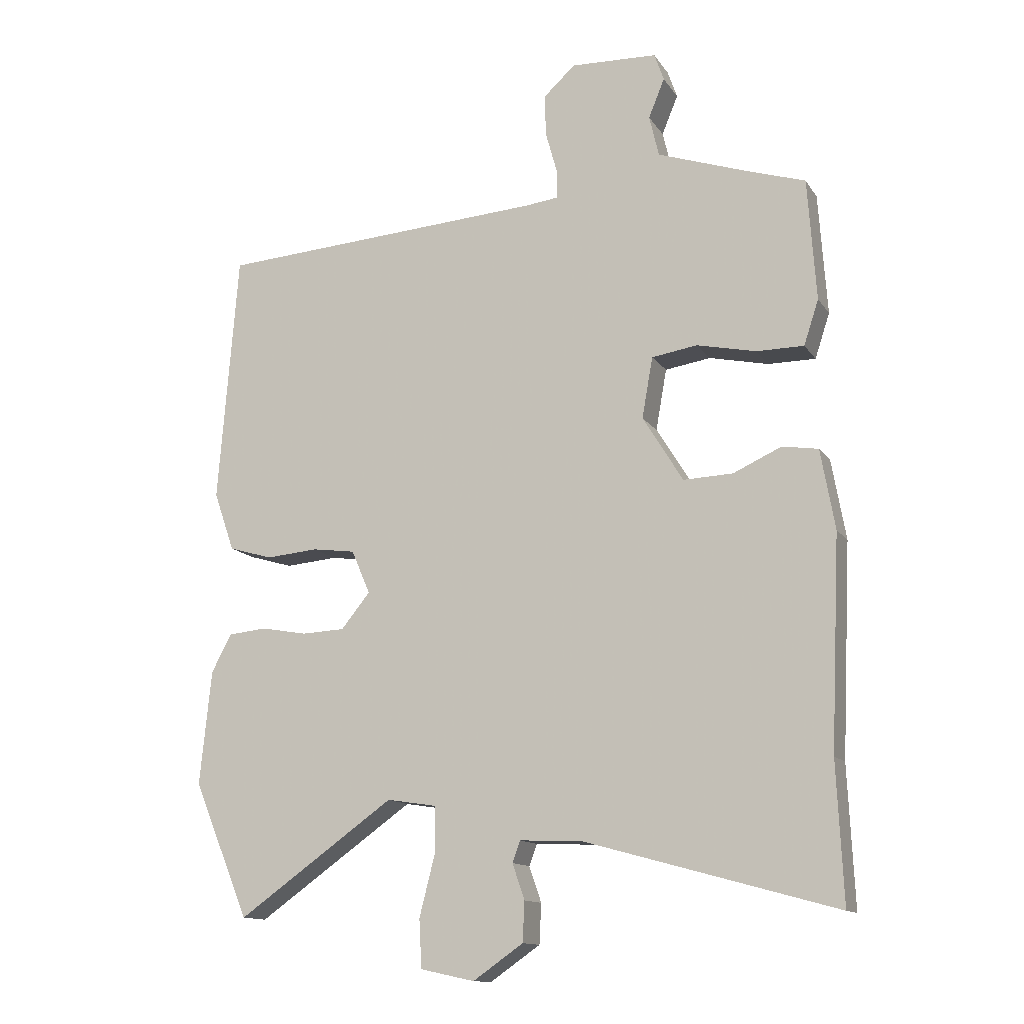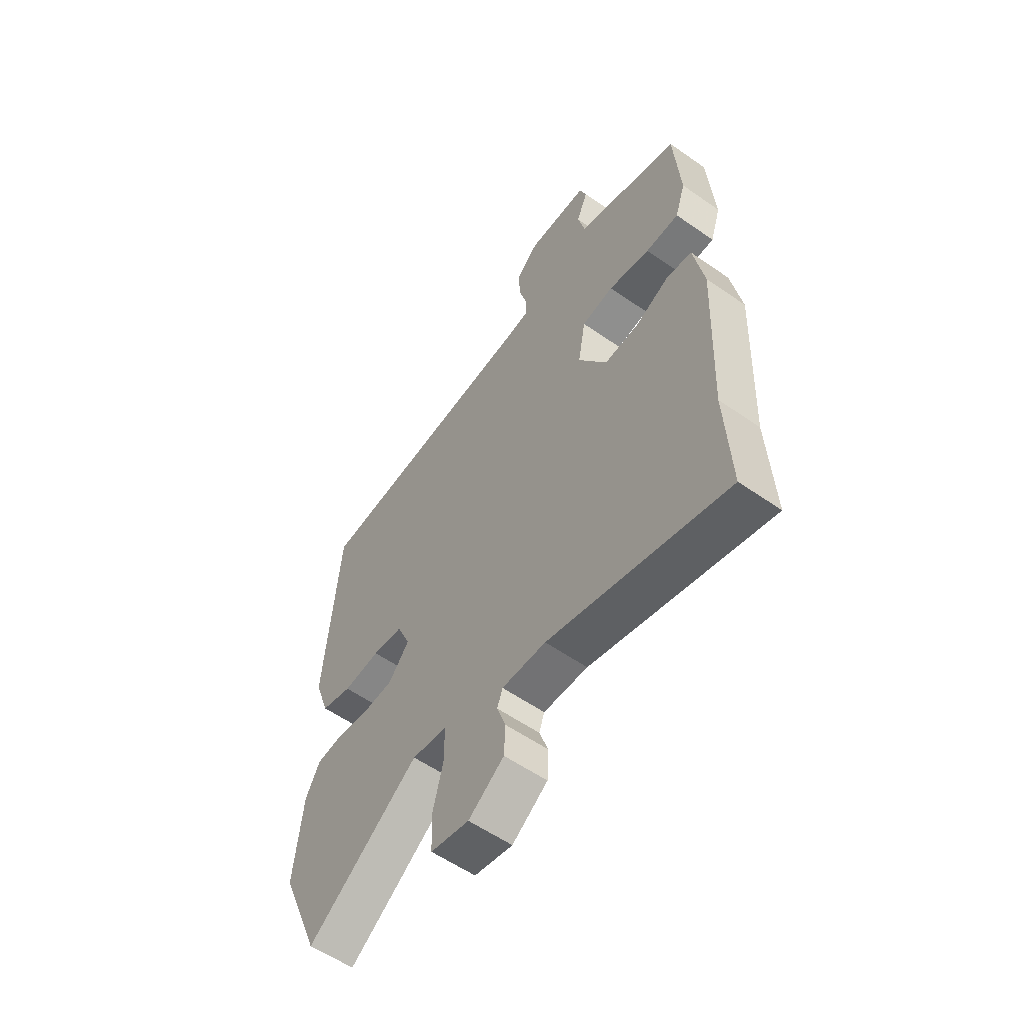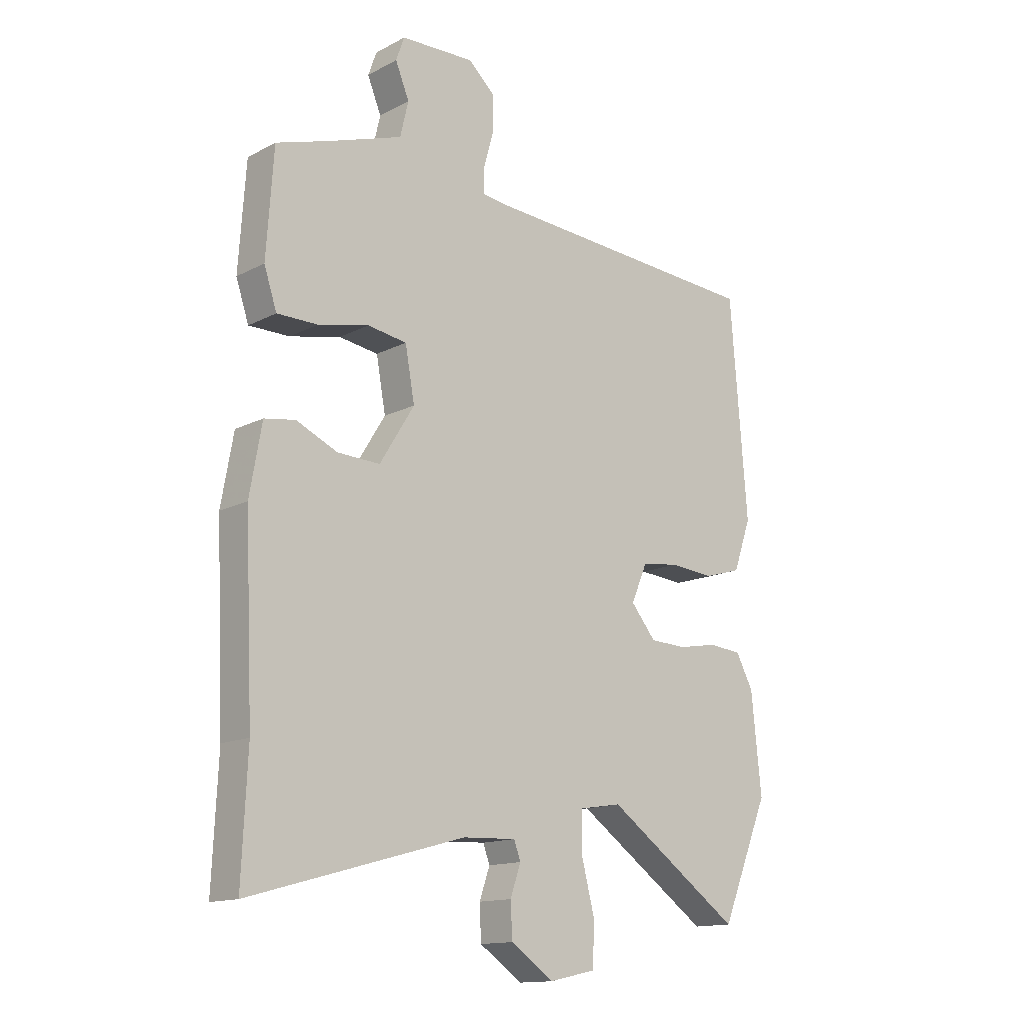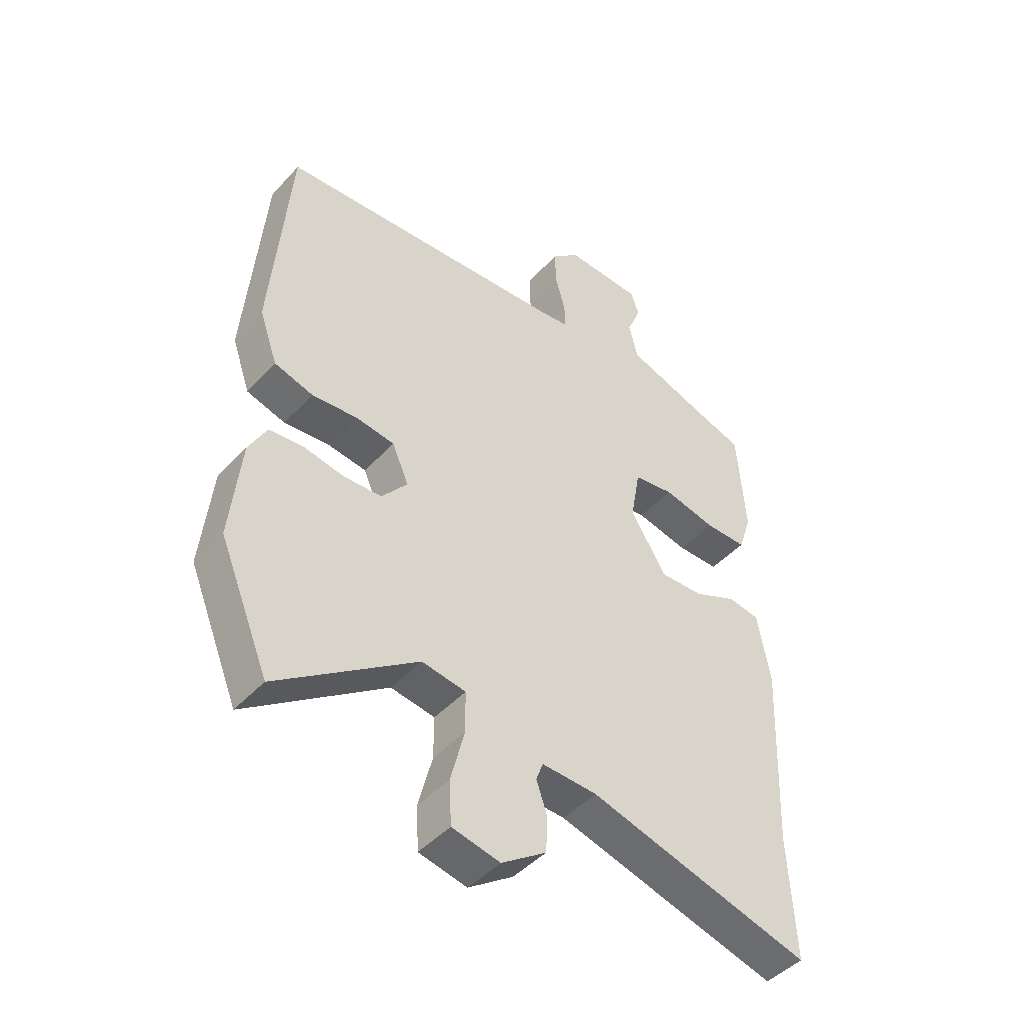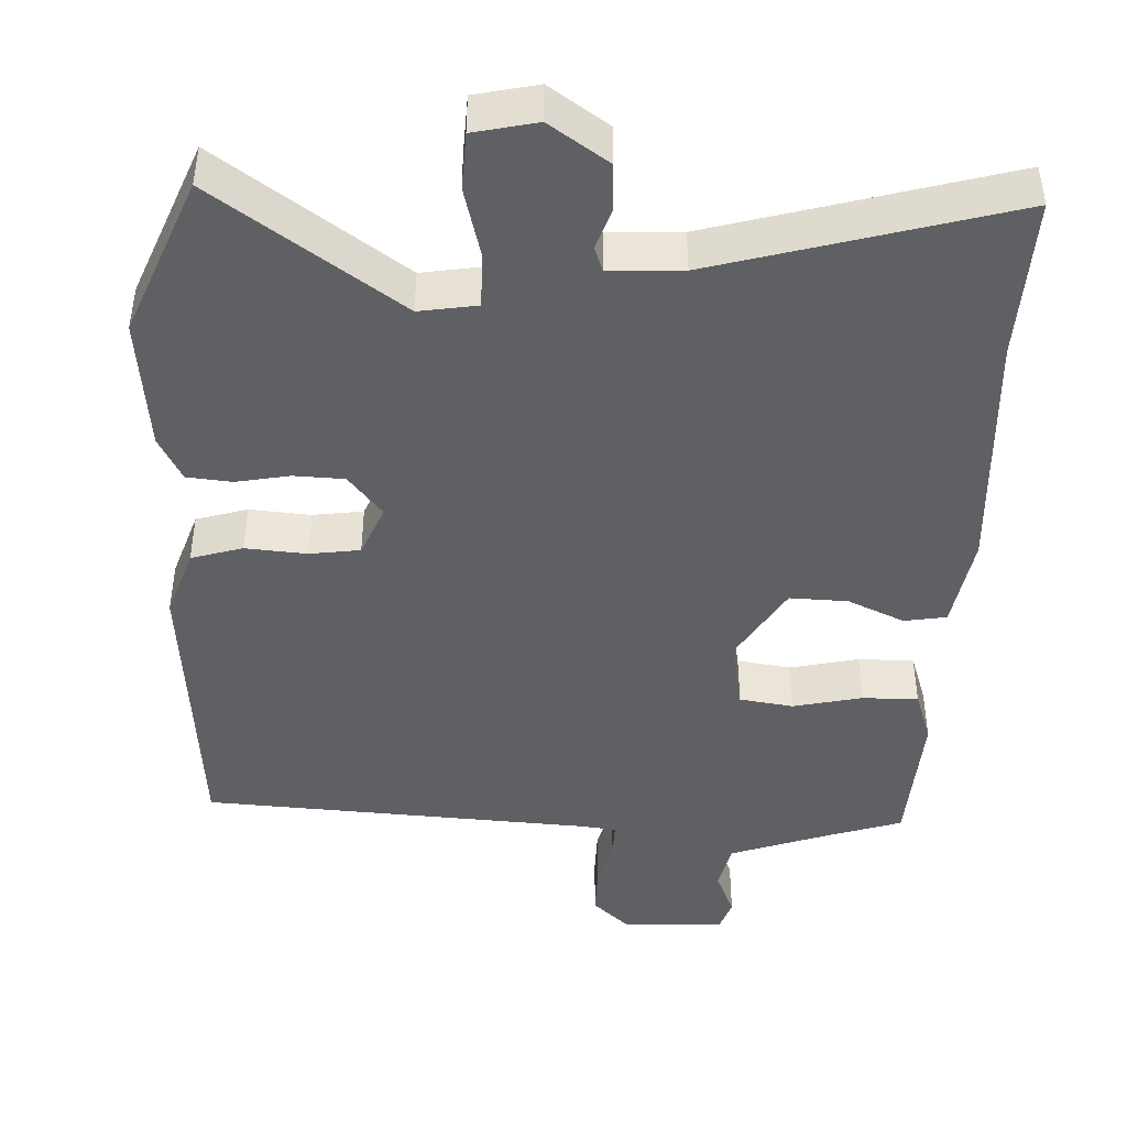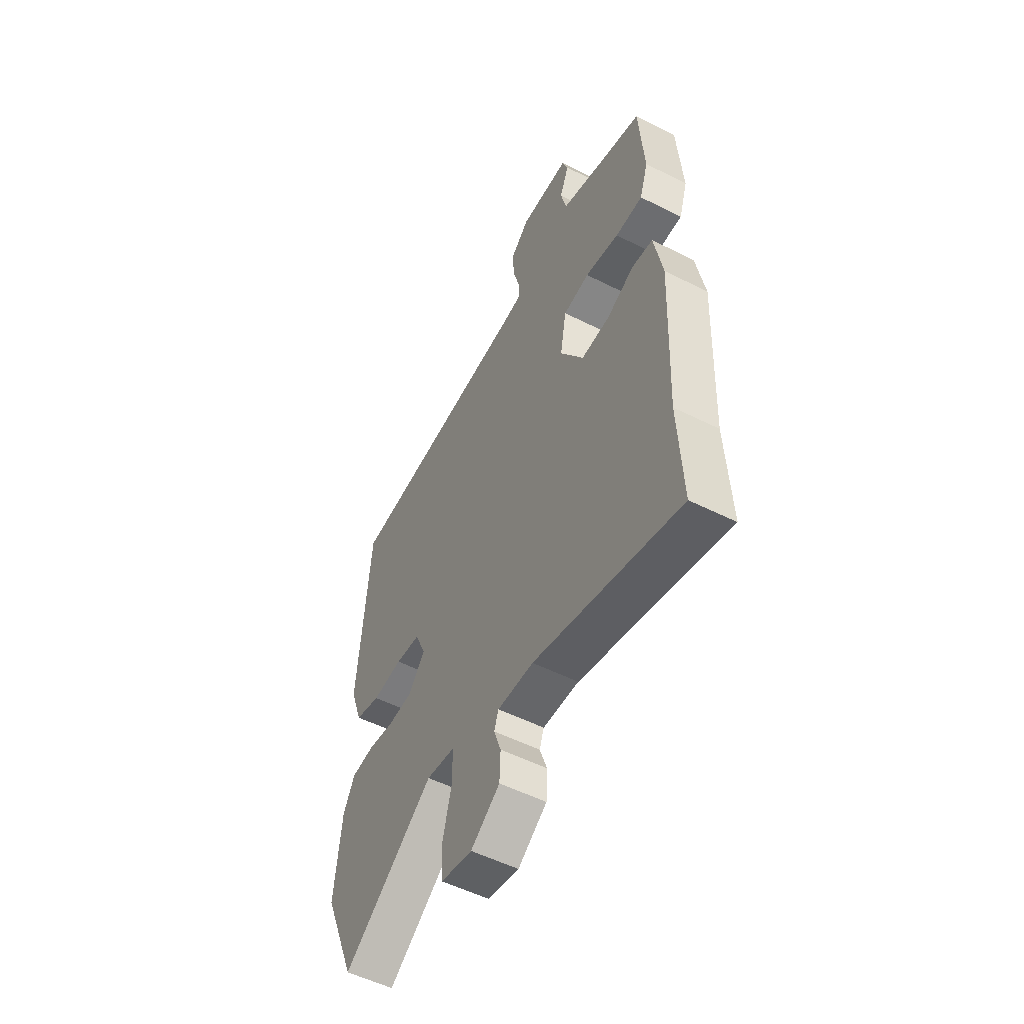
<metadata>
{"format":"obj","ext":"obj","renderer":"f3d","projection":"perspective","resolution":1024,"background":"white","views":[{"elev":-13.2,"azim":-158.6,"up":"+Z"},{"elev":-57.7,"azim":-125.9,"up":"+Z"},{"elev":-14.3,"azim":-41.5,"up":"+Z"},{"elev":-45.7,"azim":140.5,"up":"+Z"},{"elev":-44.6,"azim":177.9,"up":"+Y"},{"elev":-54.0,"azim":-118.1,"up":"+Z"}]}
</metadata>
<code>
v -0.507 0.07 -0.653
v -0.497 0.07 -0.437
v -0.512 0.07 -0.109
v -0.49 0.07 0.015
v -0.434 0.07 0.024
v -0.359 0.07 -0.01
v -0.282 0.07 -0.013
v -0.219 0.07 0.089
v -0.236 0.07 0.184
v -0.307 0.07 0.195
v -0.399 0.07 0.175
v -0.473 0.07 0.175
v -0.496 0.07 0.245
v -0.483 0.07 0.435
v -0.386 0.07 0.466
v -0.252 0.07 0.512
v -0.237 0.07 0.576
v -0.262 0.07 0.637
v -0.247 0.07 0.68
v -0.112 0.07 0.685
v -0.063 0.07 0.64
v -0.064 0.07 0.576
v -0.082 0.07 0.511
v -0.083 0.07 0.465
v -0.033 0.07 0.459
v 0.481 0.07 0.425
v 0.512 0.07 0.034
v 0.48 0.07 -0.058
v 0.412 0.07 -0.078
v 0.331 0.07 -0.071
v 0.264 0.07 -0.08
v 0.235 0.07 -0.148
v 0.28 0.07 -0.203
v 0.347 0.07 -0.206
v 0.418 0.07 -0.193
v 0.478 0.07 -0.199
v 0.509 0.07 -0.258
v 0.527 0.07 -0.436
v 0.44 0.07 -0.646
v 0.196 0.07 -0.473
v 0.119 0.07 -0.485
v 0.119 0.07 -0.558
v 0.143 0.07 -0.652
v 0.139 0.07 -0.727
v 0.055 0.07 -0.745
v -0.023 0.07 -0.691
v -0.026 0.07 -0.629
v -0.007 0.07 -0.574
v -0.019 0.07 -0.541
v -0.116 0.07 -0.545
v -0.507 0 -0.653
v -0.497 0 -0.437
v -0.512 0 -0.109
v -0.49 0 0.015
v -0.434 0 0.024
v -0.359 0 -0.01
v -0.282 0 -0.013
v -0.219 0 0.089
v -0.236 0 0.184
v -0.307 0 0.195
v -0.399 0 0.175
v -0.473 0 0.175
v -0.496 0 0.245
v -0.483 0 0.435
v -0.386 0 0.466
v -0.252 0 0.512
v -0.237 0 0.576
v -0.262 0 0.637
v -0.247 0 0.68
v -0.112 0 0.685
v -0.063 0 0.64
v -0.064 0 0.576
v -0.082 0 0.511
v -0.083 0 0.465
v -0.033 0 0.459
v 0.481 0 0.425
v 0.512 0 0.034
v 0.48 0 -0.058
v 0.412 0 -0.078
v 0.331 0 -0.071
v 0.264 0 -0.08
v 0.235 0 -0.148
v 0.28 0 -0.203
v 0.347 0 -0.206
v 0.418 0 -0.193
v 0.478 0 -0.199
v 0.509 0 -0.258
v 0.527 0 -0.436
v 0.44 0 -0.646
v 0.196 0 -0.473
v 0.119 0 -0.485
v 0.119 0 -0.558
v 0.143 0 -0.652
v 0.139 0 -0.727
v 0.055 0 -0.745
v -0.023 0 -0.691
v -0.026 0 -0.629
v -0.007 0 -0.574
v -0.019 0 -0.541
v -0.116 0 -0.545
f 45 46 47 48
f 43 44 45 48
f 42 43 48 49
f 41 42 49
f 37 38 39 40
f 37 40 41
f 34 35 36 37
f 33 34 37 41
f 32 33 41 49
f 27 28 29 30
f 25 26 27 30
f 24 25 30 31
f 20 21 22 23
f 20 23 24
f 17 18 19 20
f 16 17 20 24
f 15 16 24 31
f 10 11 12 13
f 9 10 13 14
f 3 4 5 6
f 2 3 6 7
f 50 1 2 7
f 49 50 7 8
f 32 49 8 9
f 15 31 32
f 9 14 15 32
f 98 97 96 95
f 98 95 94 93
f 99 98 93 92
f 99 92 91
f 90 89 88 87
f 91 90 87
f 87 86 85 84
f 91 87 84 83
f 99 91 83 82
f 80 79 78 77
f 80 77 76 75
f 81 80 75 74
f 73 72 71 70
f 74 73 70
f 70 69 68 67
f 74 70 67 66
f 81 74 66 65
f 63 62 61 60
f 64 63 60 59
f 56 55 54 53
f 57 56 53 52
f 57 52 51 100
f 58 57 100 99
f 59 58 99 82
f 82 81 65
f 82 65 64 59
f 1 51 52 2
f 2 52 53 3
f 3 53 54 4
f 4 54 55 5
f 5 55 56 6
f 6 56 57 7
f 7 57 58 8
f 8 58 59 9
f 9 59 60 10
f 10 60 61 11
f 11 61 62 12
f 12 62 63 13
f 13 63 64 14
f 14 64 65 15
f 15 65 66 16
f 16 66 67 17
f 17 67 68 18
f 18 68 69 19
f 19 69 70 20
f 20 70 71 21
f 21 71 72 22
f 22 72 73 23
f 23 73 74 24
f 24 74 75 25
f 25 75 76 26
f 26 76 77 27
f 27 77 78 28
f 28 78 79 29
f 29 79 80 30
f 30 80 81 31
f 31 81 82 32
f 32 82 83 33
f 33 83 84 34
f 34 84 85 35
f 35 85 86 36
f 36 86 87 37
f 37 87 88 38
f 38 88 89 39
f 39 89 90 40
f 40 90 91 41
f 41 91 92 42
f 42 92 93 43
f 43 93 94 44
f 44 94 95 45
f 45 95 96 46
f 46 96 97 47
f 47 97 98 48
f 48 98 99 49
f 49 99 100 50
f 50 100 51 1

</code>
